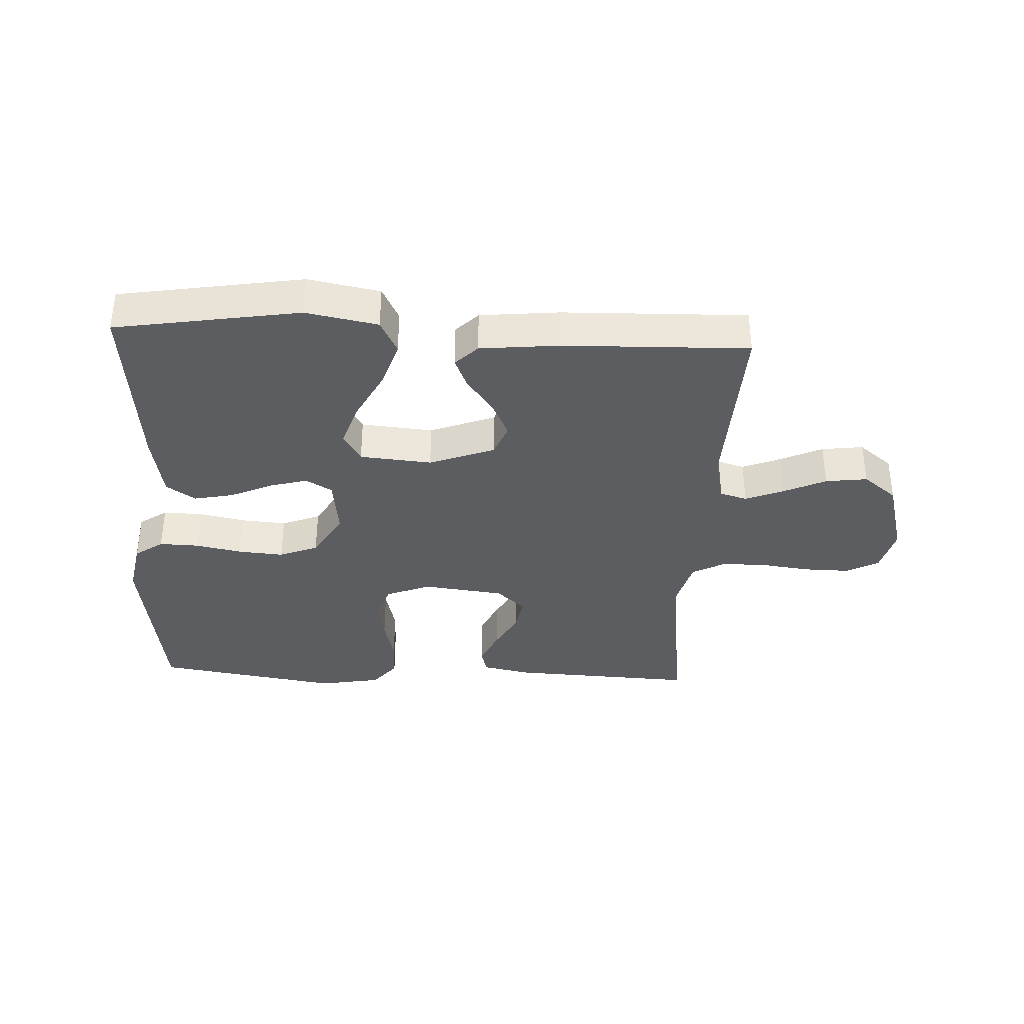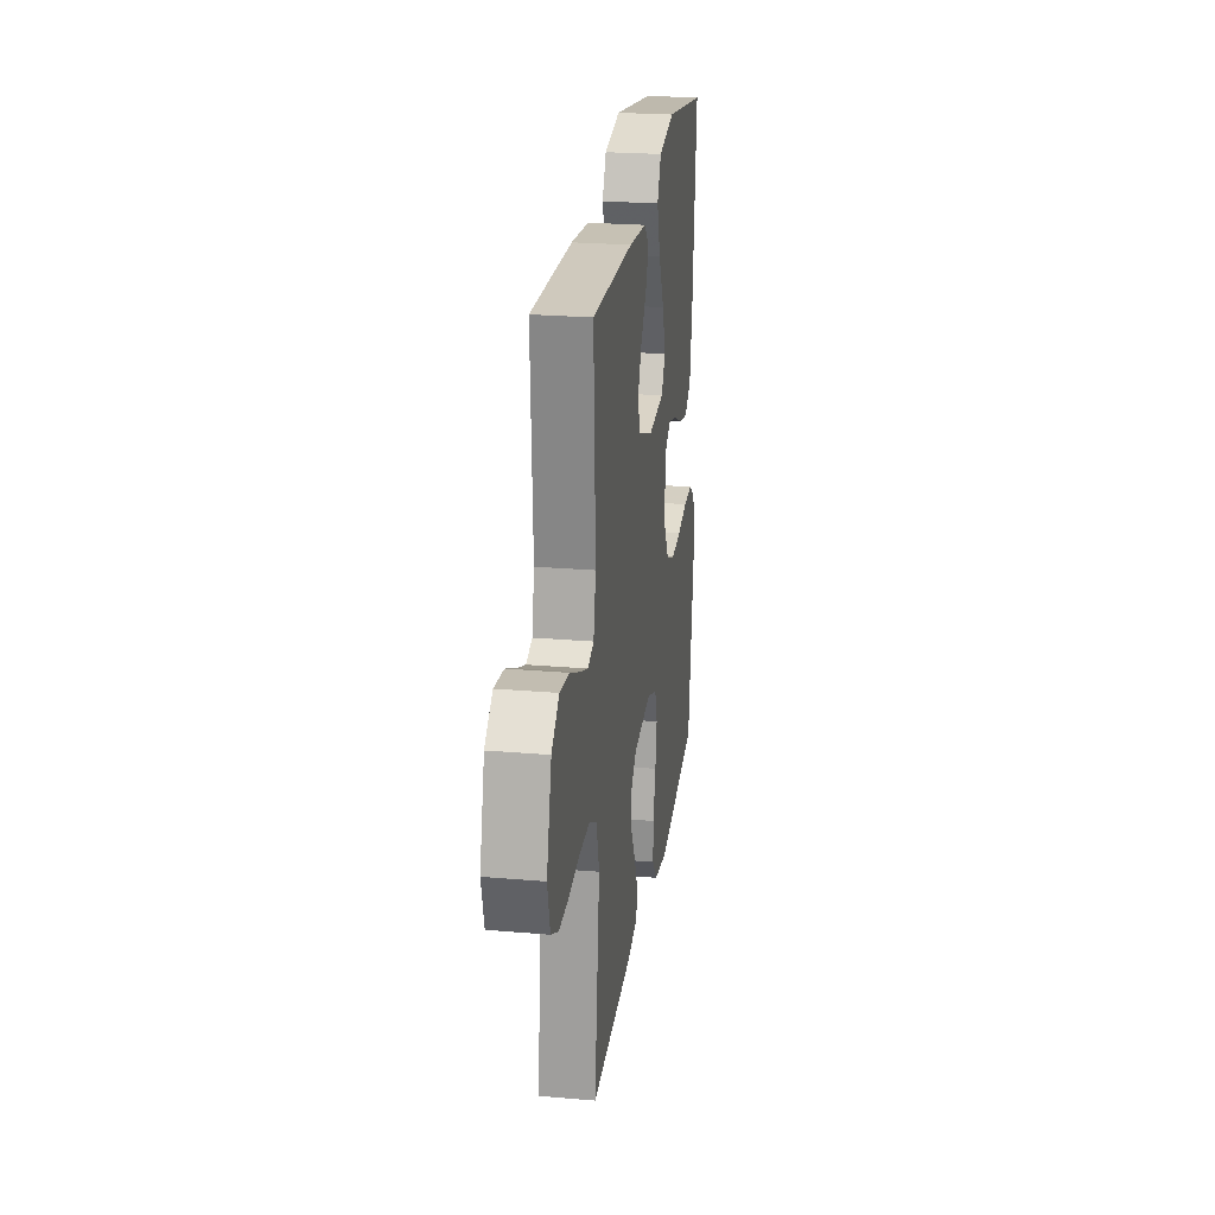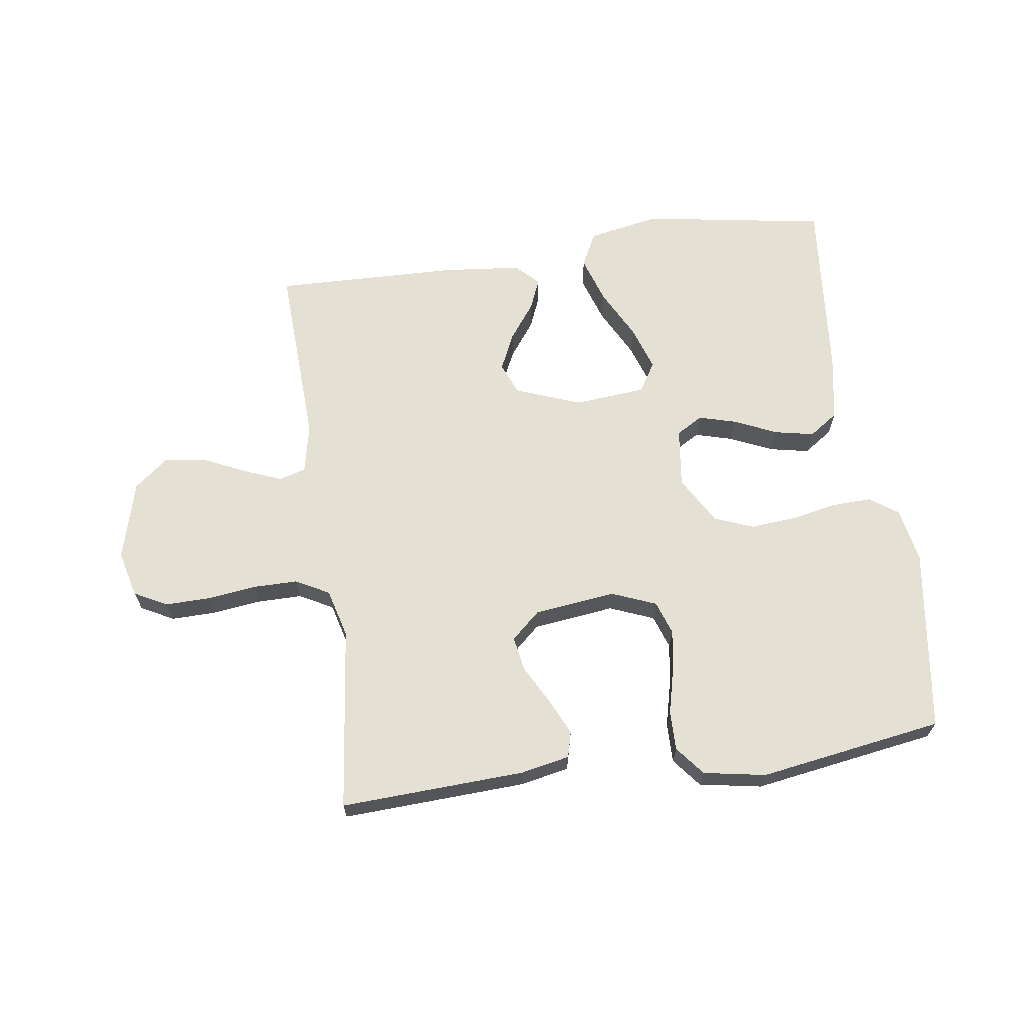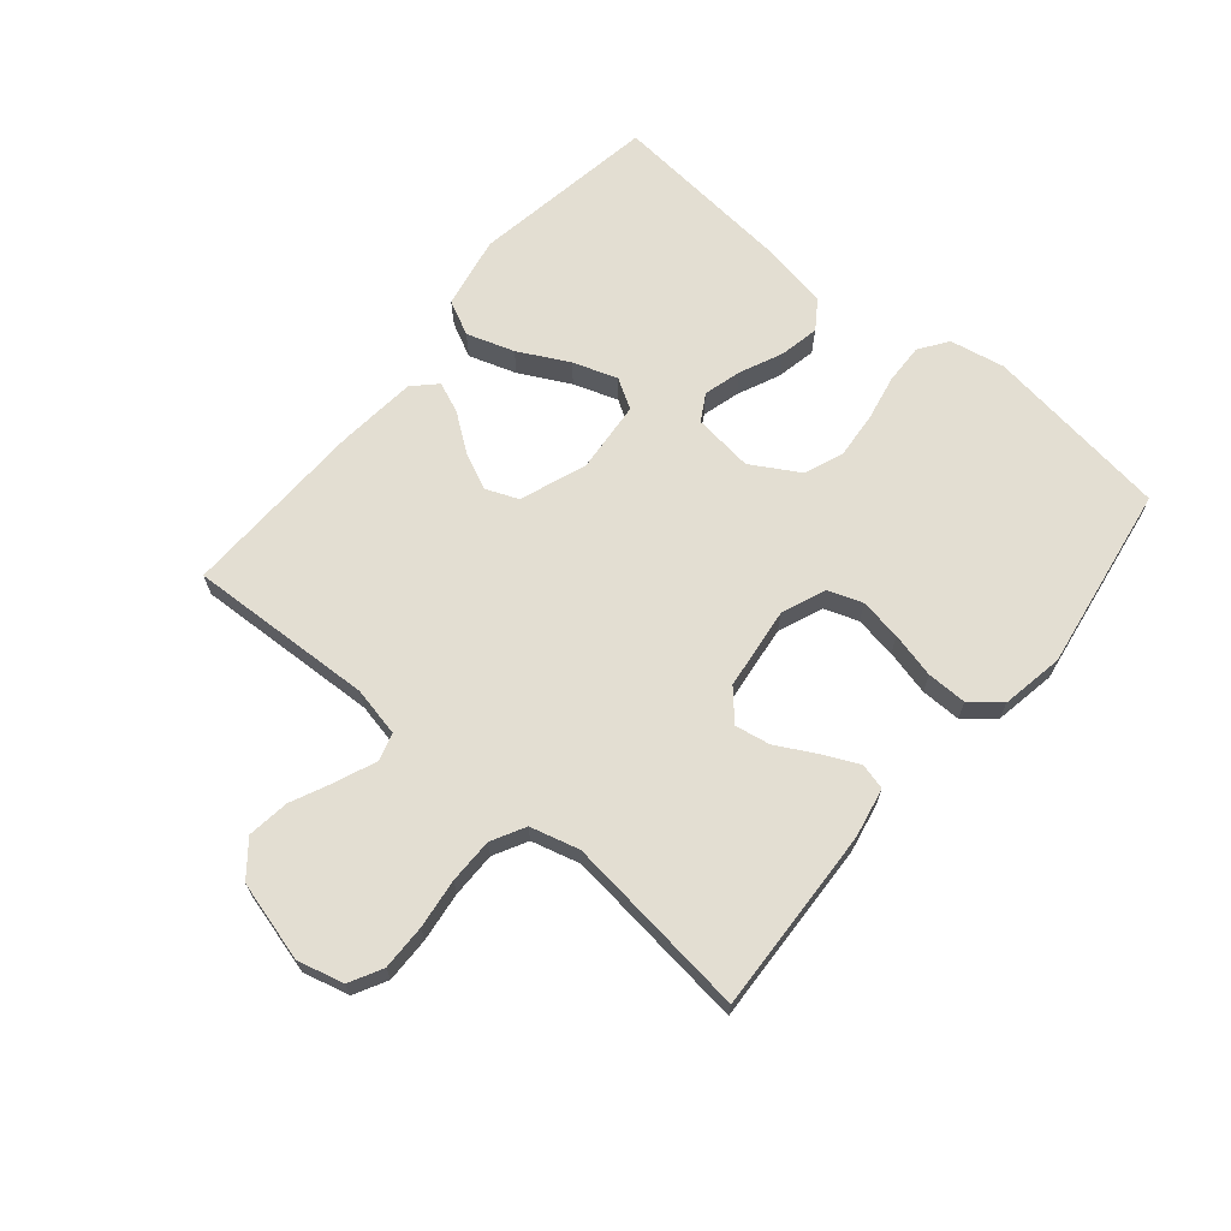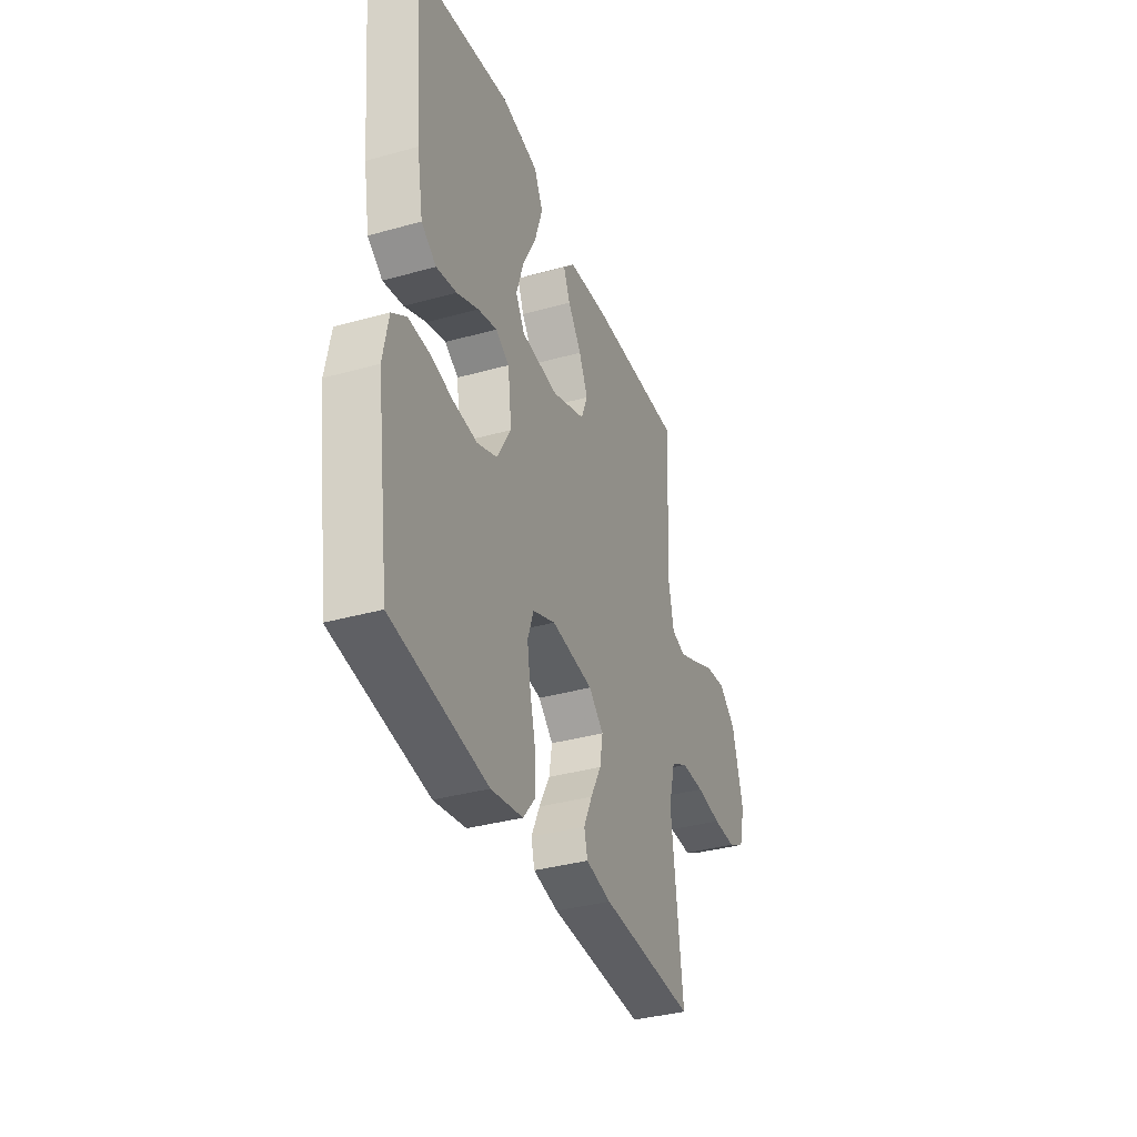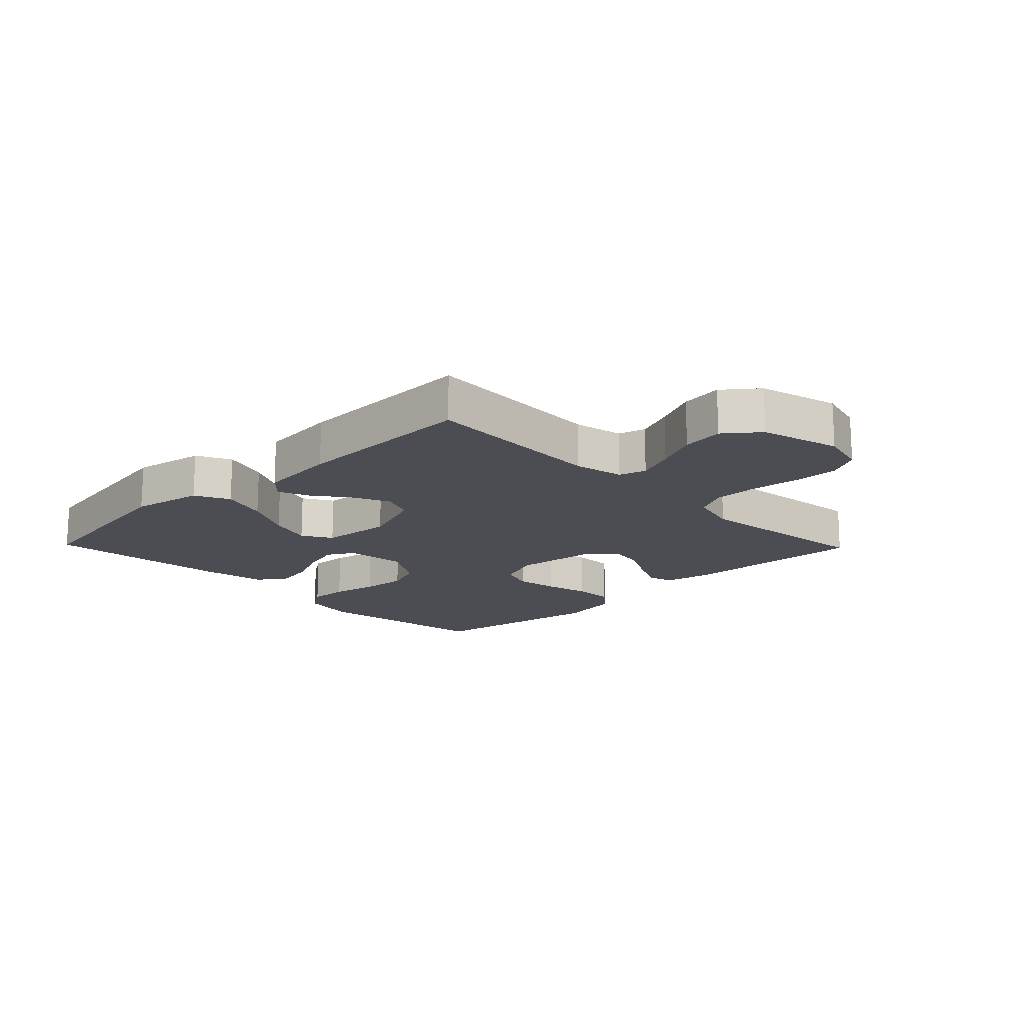
<metadata>
{"format":"obj","ext":"obj","renderer":"f3d","projection":"perspective","resolution":1024,"background":"white","views":[{"elev":-36.3,"azim":-2.8,"up":"+Y"},{"elev":24.2,"azim":98.1,"up":"+Z"},{"elev":66.1,"azim":171.9,"up":"+Y"},{"elev":67.4,"azim":129.9,"up":"+Y"},{"elev":-35.9,"azim":-69.8,"up":"+Z"},{"elev":-16.3,"azim":44.1,"up":"+Y"}]}
</metadata>
<code>
v 0.5 0.07 0.5
v 0.487 0.07 0.2
v 0.504 0.07 0.12
v 0.548 0.07 0.107
v 0.61 0.07 0.132
v 0.679 0.07 0.164
v 0.747 0.07 0.173
v 0.802 0.07 0.129
v 0.837 0.07 0
v 0.818 0.07 -0.075
v 0.765 0.07 -0.103
v 0.692 0.07 -0.102
v 0.612 0.07 -0.092
v 0.539 0.07 -0.092
v 0.485 0.07 -0.121
v 0.464 0.07 -0.2
v 0.5 0.07 -0.5
v 0.2 0.07 -0.486
v 0.12 0.07 -0.47
v 0.109 0.07 -0.428
v 0.136 0.07 -0.37
v 0.17 0.07 -0.307
v 0.18 0.07 -0.25
v 0.133 0.07 -0.208
v 0 0.07 -0.192
v -0.072 0.07 -0.221
v -0.091 0.07 -0.276
v -0.08 0.07 -0.344
v -0.062 0.07 -0.417
v -0.061 0.07 -0.482
v -0.099 0.07 -0.529
v -0.2 0.07 -0.547
v -0.5 0.07 -0.5
v -0.542 0.07 -0.2
v -0.525 0.07 -0.111
v -0.479 0.07 -0.079
v -0.414 0.07 -0.081
v -0.339 0.07 -0.096
v -0.265 0.07 -0.102
v -0.202 0.07 -0.077
v -0.157 0.07 0
v -0.169 0.07 0.097
v -0.212 0.07 0.122
v -0.273 0.07 0.105
v -0.342 0.07 0.074
v -0.406 0.07 0.061
v -0.453 0.07 0.093
v -0.472 0.07 0.2
v -0.5 0.07 0.5
v -0.2 0.07 0.549
v -0.083 0.07 0.527
v -0.055 0.07 0.471
v -0.08 0.07 0.394
v -0.122 0.07 0.313
v -0.146 0.07 0.241
v -0.117 0.07 0.193
v 0 0.07 0.183
v 0.106 0.07 0.223
v 0.127 0.07 0.275
v 0.099 0.07 0.335
v 0.056 0.07 0.393
v 0.035 0.07 0.443
v 0.071 0.07 0.479
v 0.2 0.07 0.492
v 0.5 0 0.5
v 0.487 0 0.2
v 0.504 0 0.12
v 0.548 0 0.107
v 0.61 0 0.132
v 0.679 0 0.164
v 0.747 0 0.173
v 0.802 0 0.129
v 0.837 0 0
v 0.818 0 -0.075
v 0.765 0 -0.103
v 0.692 0 -0.102
v 0.612 0 -0.092
v 0.539 0 -0.092
v 0.485 0 -0.121
v 0.464 0 -0.2
v 0.5 0 -0.5
v 0.2 0 -0.486
v 0.12 0 -0.47
v 0.109 0 -0.428
v 0.136 0 -0.37
v 0.17 0 -0.307
v 0.18 0 -0.25
v 0.133 0 -0.208
v 0 0 -0.192
v -0.072 0 -0.221
v -0.091 0 -0.276
v -0.08 0 -0.344
v -0.062 0 -0.417
v -0.061 0 -0.482
v -0.099 0 -0.529
v -0.2 0 -0.547
v -0.5 0 -0.5
v -0.542 0 -0.2
v -0.525 0 -0.111
v -0.479 0 -0.079
v -0.414 0 -0.081
v -0.339 0 -0.096
v -0.265 0 -0.102
v -0.202 0 -0.077
v -0.157 0 0
v -0.169 0 0.097
v -0.212 0 0.122
v -0.273 0 0.105
v -0.342 0 0.074
v -0.406 0 0.061
v -0.453 0 0.093
v -0.472 0 0.2
v -0.5 0 0.5
v -0.2 0 0.549
v -0.083 0 0.527
v -0.055 0 0.471
v -0.08 0 0.394
v -0.122 0 0.313
v -0.146 0 0.241
v -0.117 0 0.193
v 0 0 0.183
v 0.106 0 0.223
v 0.127 0 0.275
v 0.099 0 0.335
v 0.056 0 0.393
v 0.035 0 0.443
v 0.071 0 0.479
v 0.2 0 0.492
f 64 1 2
f 63 64 2
f 62 63 2
f 61 62 2
f 60 61 2
f 59 60 2 3
f 58 59 3
f 57 58 3 4
f 56 57 4
f 52 53 54
f 51 52 54
f 50 51 54
f 49 50 54
f 48 49 54
f 47 48 54
f 46 47 54
f 45 46 54
f 44 45 54
f 43 44 54 55
f 42 43 55 56
f 36 37 38
f 35 36 38
f 34 35 38
f 33 34 38
f 32 33 38
f 31 32 38
f 30 31 38
f 29 30 38
f 28 29 38
f 27 28 38 39
f 26 27 39 40
f 20 21 22
f 19 20 22
f 18 19 22
f 17 18 22
f 16 17 22
f 15 16 22 23
f 14 15 23 24
f 11 12 13
f 10 11 13
f 9 10 13
f 8 9 13
f 7 8 13
f 6 7 13
f 5 6 13
f 4 5 13 14
f 14 24 25
f 4 14 25
f 56 4 25
f 42 56 25
f 41 42 25
f 25 26 40 41
f 66 65 128
f 66 128 127
f 66 127 126
f 66 126 125
f 66 125 124
f 67 66 124 123
f 67 123 122
f 68 67 122 121
f 68 121 120
f 118 117 116
f 118 116 115
f 118 115 114
f 118 114 113
f 118 113 112
f 118 112 111
f 118 111 110
f 118 110 109
f 118 109 108
f 119 118 108 107
f 120 119 107 106
f 102 101 100
f 102 100 99
f 102 99 98
f 102 98 97
f 102 97 96
f 102 96 95
f 102 95 94
f 102 94 93
f 102 93 92
f 103 102 92 91
f 104 103 91 90
f 86 85 84
f 86 84 83
f 86 83 82
f 86 82 81
f 86 81 80
f 87 86 80 79
f 88 87 79 78
f 77 76 75
f 77 75 74
f 77 74 73
f 77 73 72
f 77 72 71
f 77 71 70
f 77 70 69
f 78 77 69 68
f 89 88 78
f 89 78 68
f 89 68 120
f 89 120 106
f 89 106 105
f 105 104 90 89
f 1 65 66 2
f 2 66 67 3
f 3 67 68 4
f 4 68 69 5
f 5 69 70 6
f 6 70 71 7
f 7 71 72 8
f 8 72 73 9
f 9 73 74 10
f 10 74 75 11
f 11 75 76 12
f 12 76 77 13
f 13 77 78 14
f 14 78 79 15
f 15 79 80 16
f 16 80 81 17
f 17 81 82 18
f 18 82 83 19
f 19 83 84 20
f 20 84 85 21
f 21 85 86 22
f 22 86 87 23
f 23 87 88 24
f 24 88 89 25
f 25 89 90 26
f 26 90 91 27
f 27 91 92 28
f 28 92 93 29
f 29 93 94 30
f 30 94 95 31
f 31 95 96 32
f 32 96 97 33
f 33 97 98 34
f 34 98 99 35
f 35 99 100 36
f 36 100 101 37
f 37 101 102 38
f 38 102 103 39
f 39 103 104 40
f 40 104 105 41
f 41 105 106 42
f 42 106 107 43
f 43 107 108 44
f 44 108 109 45
f 45 109 110 46
f 46 110 111 47
f 47 111 112 48
f 48 112 113 49
f 49 113 114 50
f 50 114 115 51
f 51 115 116 52
f 52 116 117 53
f 53 117 118 54
f 54 118 119 55
f 55 119 120 56
f 56 120 121 57
f 57 121 122 58
f 58 122 123 59
f 59 123 124 60
f 60 124 125 61
f 61 125 126 62
f 62 126 127 63
f 63 127 128 64
f 64 128 65 1

</code>
